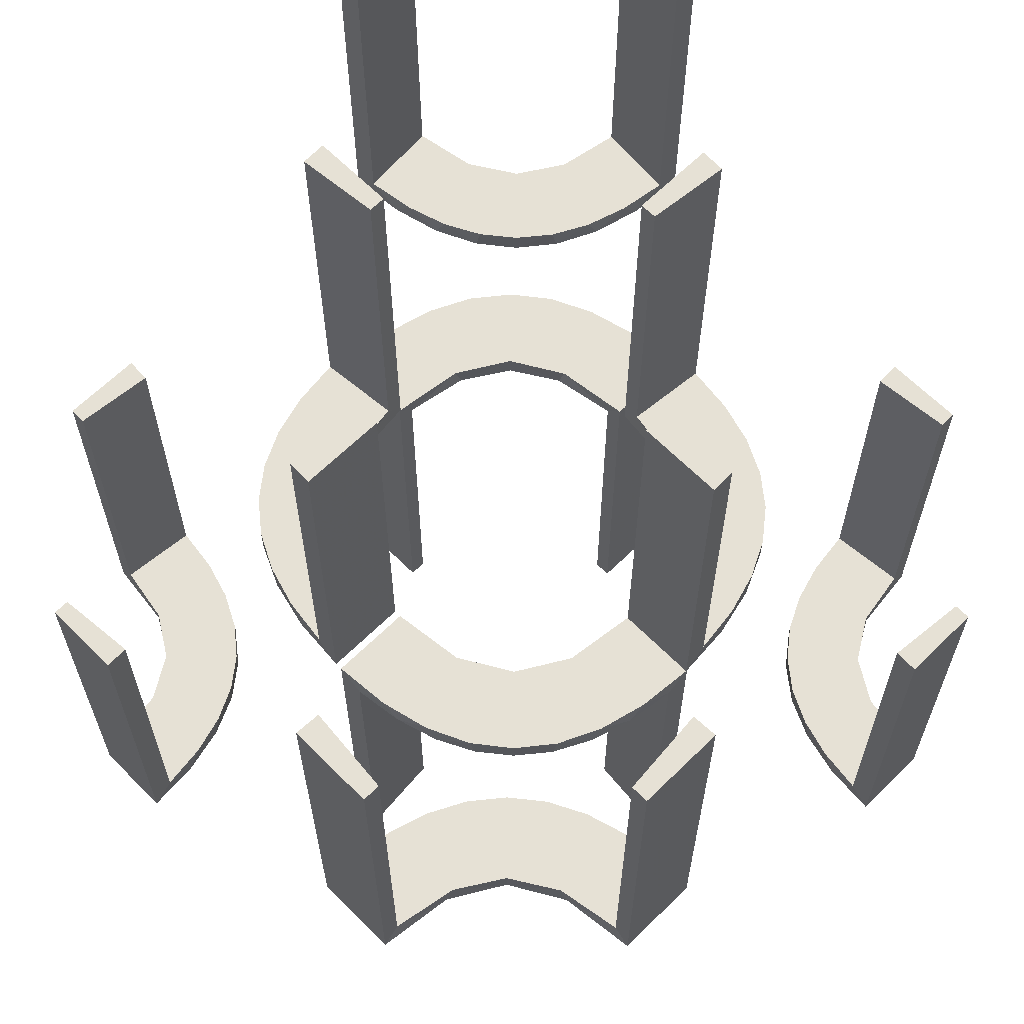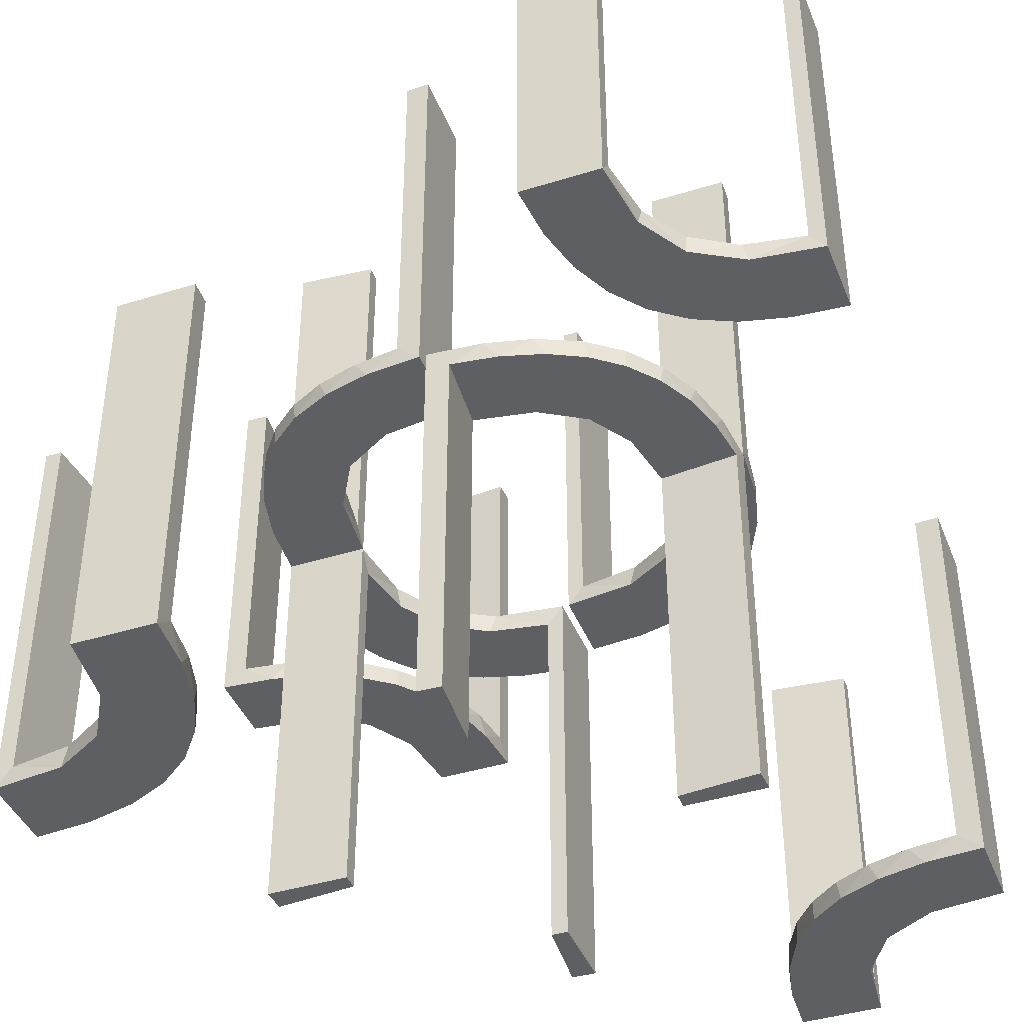
<metadata>
{"format":"obj","ext":"obj","renderer":"f3d","projection":"perspective","resolution":1024,"background":"white","views":[{"elev":64.1,"azim":-134.7,"up":"+Z"},{"elev":-41.3,"azim":-159.3,"up":"+Z"}]}
</metadata>
<code>
v -0.2013 0.4314 0
v 0.3065 -0.4117 0
v 0.3591 0.2245 -0.475
v 0.4263 -0.2064 0
v -0.1909 -0.09599 0.025
v -0.1909 0.09599 -0.025
v 0.3001 0.4796 0
v 0.3001 0.4796 -0.1583
v 0.3001 0.4796 -0.3167
v 0.3001 0.4796 -0.475
v 0.2537 0.0242 0.025
v 0.2537 -0.0242 -0.025
v 0.4111 0.2092 -0.475
v 0.134 -0.2789 0
v 0.134 0.2789 0
v 0.1956 -0.5008 0
v 0.1956 -0.5008 0.25
v 0.1956 -0.5008 0.5
v -0.2 -0.5 0
v -0.2 -0.5 -0.5
v -0.2 -0.5 -0.25
v 0.3479 0.3479 -0.475
v 0.3479 0.3479 -0.5
v -0.4752 0.3009 0.5
v -0.4752 0.3009 0.3417
v -0.4752 0.3009 0.1833
v -0.4752 0.3009 0.025
v 0.07373 -0.2936 0
v 0.07373 0.2936 0
v 0.03392 0.298 0.2625
v 0.03392 0.298 0.5
v 0.03392 0.298 0.025
v 0.03392 -0.298 -0.025
v 0.03392 -0.298 -0.5
v 0.03392 -0.298 -0.2625
v -0.2987 0.06859 0
v -0.2987 -0.06859 0
v -0.2572 -0.1847 0.025
v -0.2572 0.1847 -0.025
v 0.1178 0.2322 0.025
v 0.1178 -0.2322 -0.025
v -0.02934 0.2486 -0.025
v -0.02934 -0.2486 0.025
v -0.3109 -0.4109 -0.5
v -0.004352 0.1992 0
v -0.004352 0.1992 -0.5
v -0.004352 0.2992 0
v -0.004352 0.2992 -0.5
v -0.004352 0.2992 -0.25
v -0.004352 -0.2992 0
v -0.004352 -0.2992 0.25
v -0.004352 -0.2992 0.5
v -0.004352 -0.1992 0
v -0.004352 -0.1992 0.5
v -0.09346 -0.1883 0
v -0.09346 0.1883 0
v 0.2798 -0.1401 -0.025
v 0.2798 0.1401 0.025
v -0.216 0.3711 0
v 0.2245 0.3591 -0.475
v 0.2958 -0.4804 0.5
v 0.2958 -0.4804 0.3417
v 0.2958 -0.4804 0.1833
v 0.2958 -0.4804 0.025
v -0.2272 -0.2221 0
v -0.2272 -0.2221 0.025
v -0.2272 0.2221 0
v -0.2272 0.2221 -0.025
v -0.3031 0.02878 -0.025
v -0.3031 0.02878 -0.5
v -0.3031 0.02878 -0.2625
v -0.3031 -0.02878 0.2625
v -0.3031 -0.02878 0.5
v -0.3031 -0.02878 0.025
v -0.3548 0.2253 0.025
v -0.1921 0.1864 -0.025
v -0.1921 -0.1864 0.025
v -0.2442 -0.3192 -0.5
v -0.2044 -0.0007882 0
v -0.2044 -0.0007882 -0.5
v -0.2044 -0.0007882 -0.25
v -0.2044 0.0007882 0
v -0.2044 0.0007882 0.25
v -0.2044 0.0007882 0.5
v 0.3435 -0.3486 0
v 0.3435 -0.3486 0.025
v -0.2048 0.4119 0.025
v 0.4704 0.2012 0
v 0.4704 0.2012 -0.475
v 0.4704 0.2012 -0.2375
v 0.3101 -0.2479 0.025
v 0.4306 0.2056 -0.5
v -0.4796 -0.3001 0
v -0.4796 -0.3001 -0.1583
v -0.4796 -0.3001 -0.3167
v -0.4796 -0.3001 -0.475
v -0.4032 -0.3135 -0.475
v -0.3148 0.245 0
v -0.2952 0.0881 -0.025
v -0.2952 -0.0881 0.025
v 0.1565 -0.1514 0
v 0.1565 -0.1514 -0.025
v 0.1565 0.1514 0
v 0.1565 0.1514 0.025
v 0.3704 0.2204 -0.5
v -0.3145 -0.2472 -0.475
v 0.4956 -0.3008 0
v 0.4956 -0.3008 0.25
v 0.4956 -0.3008 0.5
v 0.4956 -0.2008 0
v 0.4956 -0.2008 0.5
v -0.2956 0.5008 0
v -0.2956 0.5008 0.5
v 0.09324 -0.29 -0.025
v 0.09324 0.29 0.025
v -0.1969 0.4712 0.2625
v -0.1969 0.4712 0.5
v -0.1969 0.4712 0.025
v -0.2728 0.2779 0
v -0.2728 0.2779 0.025
v 0.2398 -0.32 0
v 0.2042 0.01962 0.5
v 0.2042 0.01962 0.3417
v 0.2042 0.01962 0.1833
v 0.2042 0.01962 0.025
v 0.2042 -0.01962 -0.025
v 0.2042 -0.01962 -0.1833
v 0.2042 -0.01962 -0.3417
v 0.2042 -0.01962 -0.5
v -0.284 0.1289 0
v -0.284 -0.1289 0
v -0.2204 -0.3704 -0.5
v 0.1452 0.2747 0.025
v 0.1452 -0.2747 -0.025
v 0.2202 -0.3599 0.025
v -0.4065 0.3117 0
v -0.2428 0.3153 0.025
v -0.1899 0.2521 -0.025
v -0.1899 -0.2521 0.025
v 0.4661 -0.202 0.2625
v 0.4661 -0.202 0.5
v 0.4661 -0.202 0.025
v -0.2092 -0.4111 -0.475
v 0.3135 0.4032 -0.475
v 0.1852 -0.255 0
v 0.1852 0.255 0
v -0.1011 0.1857 -0.025
v -0.1011 -0.1857 0.025
v -0.02476 -0.1991 0.5
v -0.02476 -0.1991 0.3417
v -0.02476 -0.1991 0.1833
v -0.02476 -0.1991 0.025
v -0.02476 0.1991 -0.025
v -0.02476 0.1991 -0.1833
v -0.02476 0.1991 -0.3417
v -0.02476 0.1991 -0.5
v -0.4068 0.21 0.025
v -0.3192 -0.2442 -0.5
v -0.3 -0.5 0
v -0.3 -0.5 -0.5
v 0.3044 -0.0007882 0
v 0.3044 -0.0007882 0.5
v 0.3044 0.0007882 0
v 0.3044 0.0007882 -0.5
v 0.366 -0.2211 0
v -0.2602 -0.18 0
v -0.2602 0.18 0
v -0.2012 -0.4704 0
v -0.2012 -0.4704 -0.475
v -0.2012 -0.4704 -0.2375
v -0.2771 -0.2771 -0.475
v -0.2771 -0.2771 -0.5
v -0.3091 0.404 0.025
v 0.2056 0.4306 -0.5
v -0.3989 0.3143 0.025
v 0.2472 0.3145 -0.475
v 0.1935 0.08832 0
v 0.1935 -0.08832 0
v -0.4109 -0.3109 -0.5
v -0.5 -0.2 0
v -0.5 -0.2 -0.5
v -0.5 -0.3 0
v -0.5 -0.3 -0.5
v -0.5 -0.3 -0.25
v 0.5 0.3 0
v 0.5 0.3 -0.5
v 0.5 0.3 -0.25
v 0.5 0.2 0
v 0.5 0.2 -0.5
v 0.4109 0.3109 -0.5
v -0.1935 0.08832 0
v -0.1935 -0.08832 0
v -0.2472 -0.3145 -0.475
v 0.3989 -0.3143 0.025
v -0.2056 -0.4306 -0.5
v 0.3091 -0.404 0.025
v 0.2771 0.2771 -0.475
v 0.2771 0.2771 -0.5
v 0.2012 0.4704 0
v 0.2012 0.4704 -0.475
v 0.2012 0.4704 -0.2375
v 0.2602 -0.18 0
v 0.2602 0.18 0
v -0.366 0.2211 0
v -0.3044 -0.0007882 0
v -0.3044 -0.0007882 -0.5
v -0.3044 0.0007882 0
v -0.3044 0.0007882 0.5
v 0.3 0.5 0
v 0.3 0.5 -0.5
v 0.3192 0.2442 -0.5
v 0.4068 -0.21 0.025
v 0.02476 -0.1991 -0.025
v 0.02476 -0.1991 -0.1833
v 0.02476 -0.1991 -0.3417
v 0.02476 -0.1991 -0.5
v 0.02476 0.1991 0.5
v 0.02476 0.1991 0.3417
v 0.02476 0.1991 0.1833
v 0.02476 0.1991 0.025
v 0.1011 0.1857 0.025
v 0.1011 -0.1857 -0.025
v -0.1852 -0.255 0
v -0.1852 0.255 0
v -0.3135 -0.4032 -0.475
v 0.2092 0.4111 -0.475
v -0.4661 0.202 0.2625
v -0.4661 0.202 0.5
v -0.4661 0.202 0.025
v 0.1899 0.2521 0.025
v 0.1899 -0.2521 -0.025
v 0.2428 -0.3153 0.025
v 0.4065 -0.3117 0
v -0.2202 0.3599 0.025
v -0.1452 0.2747 -0.025
v -0.1452 -0.2747 0.025
v 0.2204 0.3704 -0.5
v 0.284 0.1289 0
v 0.284 -0.1289 0
v -0.2042 0.01962 -0.025
v -0.2042 0.01962 -0.1833
v -0.2042 0.01962 -0.3417
v -0.2042 0.01962 -0.5
v -0.2042 -0.01962 0.5
v -0.2042 -0.01962 0.3417
v -0.2042 -0.01962 0.1833
v -0.2042 -0.01962 0.025
v -0.2398 0.32 0
v 0.2728 -0.2779 0
v 0.2728 -0.2779 0.025
v 0.1969 -0.4712 0.2625
v 0.1969 -0.4712 0.5
v 0.1969 -0.4712 0.025
v -0.09324 -0.29 0.025
v -0.09324 0.29 -0.025
v 0.2956 -0.5008 0
v 0.2956 -0.5008 0.5
v -0.4956 0.2008 0
v -0.4956 0.2008 0.5
v -0.4956 0.3008 0
v -0.4956 0.3008 0.25
v -0.4956 0.3008 0.5
v 0.3145 0.2472 -0.475
v -0.3704 -0.2204 -0.5
v -0.1565 -0.1514 0
v -0.1565 -0.1514 0.025
v -0.1565 0.1514 0
v -0.1565 0.1514 -0.025
v 0.2952 0.0881 0.025
v 0.2952 -0.0881 -0.025
v 0.3148 -0.245 0
v 0.4032 0.3135 -0.475
v 0.4796 0.3001 0
v 0.4796 0.3001 -0.1583
v 0.4796 0.3001 -0.3167
v 0.4796 0.3001 -0.475
v -0.4306 -0.2056 -0.5
v -0.3101 0.2479 0.025
v -0.4704 -0.2012 0
v -0.4704 -0.2012 -0.475
v -0.4704 -0.2012 -0.2375
v 0.2048 -0.4119 0.025
v -0.3435 0.3486 0
v -0.3435 0.3486 0.025
v 0.2044 -0.0007882 0
v 0.2044 -0.0007882 0.25
v 0.2044 -0.0007882 0.5
v 0.2044 0.0007882 0
v 0.2044 0.0007882 -0.5
v 0.2044 0.0007882 -0.25
v 0.2442 0.3192 -0.5
v 0.1921 0.1864 0.025
v 0.1921 -0.1864 -0.025
v 0.3548 -0.2253 0.025
v 0.3031 0.02878 0.2625
v 0.3031 0.02878 0.5
v 0.3031 0.02878 0.025
v 0.3031 -0.02878 -0.025
v 0.3031 -0.02878 -0.5
v 0.3031 -0.02878 -0.2625
v 0.2272 -0.2221 0
v 0.2272 -0.2221 -0.025
v 0.2272 0.2221 0
v 0.2272 0.2221 0.025
v -0.2958 0.4804 0.5
v -0.2958 0.4804 0.3417
v -0.2958 0.4804 0.1833
v -0.2958 0.4804 0.025
v -0.2245 -0.3591 -0.475
v 0.216 -0.3711 0
v -0.2798 -0.1401 0.025
v -0.2798 0.1401 -0.025
v 0.09346 -0.1883 0
v 0.09346 0.1883 0
v 0.004352 0.1992 0
v 0.004352 0.1992 0.5
v 0.004352 0.2992 0
v 0.004352 0.2992 0.25
v 0.004352 0.2992 0.5
v 0.004352 -0.2992 0
v 0.004352 -0.2992 -0.5
v 0.004352 -0.2992 -0.25
v 0.004352 -0.1992 0
v 0.004352 -0.1992 -0.5
v 0.3109 0.4109 -0.5
v 0.02934 0.2486 0.025
v 0.02934 -0.2486 -0.025
v -0.1178 0.2322 -0.025
v -0.1178 -0.2322 0.025
v 0.2572 -0.1847 -0.025
v 0.2572 0.1847 0.025
v 0.2987 0.06859 0
v 0.2987 -0.06859 0
v -0.03392 0.298 -0.025
v -0.03392 0.298 -0.5
v -0.03392 0.298 -0.2625
v -0.03392 -0.298 0.2625
v -0.03392 -0.298 0.5
v -0.03392 -0.298 0.025
v -0.07373 -0.2936 0
v -0.07373 0.2936 0
v 0.4752 -0.3009 0.5
v 0.4752 -0.3009 0.3417
v 0.4752 -0.3009 0.1833
v 0.4752 -0.3009 0.025
v -0.3479 -0.3479 -0.475
v -0.3479 -0.3479 -0.5
v 0.2 0.5 0
v 0.2 0.5 -0.5
v 0.2 0.5 -0.25
v -0.1956 0.5008 0
v -0.1956 0.5008 0.25
v -0.1956 0.5008 0.5
v -0.134 -0.2789 0
v -0.134 0.2789 0
v -0.4111 -0.2092 -0.475
v -0.2537 0.0242 -0.025
v -0.2537 -0.0242 0.025
v -0.3001 -0.4796 0
v -0.3001 -0.4796 -0.1583
v -0.3001 -0.4796 -0.3167
v -0.3001 -0.4796 -0.475
v 0.1909 -0.09599 -0.025
v 0.1909 0.09599 0.025
v -0.4263 0.2064 0
v -0.3591 -0.2245 -0.475
v -0.3065 0.4117 0
v 0.2013 -0.4314 0
f 195 20 160
f 44 195 160
f 44 132 195
f 78 347 172
f 78 132 44
f 347 78 44
f 158 347 179
f 179 183 277
f 179 264 158
f 183 181 277
f 172 347 158
f 96 97 356
f 97 346 106
f 96 356 280
f 97 106 366
f 193 171 346
f 225 193 346
f 225 362 143
f 225 309 193
f 362 169 143
f 184 94 182
f 95 94 184
f 95 184 183
f 96 183 179
f 347 346 97
f 159 359 360
f 361 159 360
f 160 159 361
f 44 225 347
f 160 362 44
f 361 362 160
f 281 180 279
f 181 180 281
f 280 356 277
f 356 366 264
f 172 158 106
f 158 264 366
f 171 193 172
f 193 309 78
f 19 21 170
f 21 169 170
f 143 169 195
f 20 169 21
f 195 132 143
f 21 19 159
f 20 21 160
f 159 160 21
f 184 181 183
f 180 184 182
f 181 184 180
f 362 361 169
f 360 359 168
f 361 360 170
f 93 94 279
f 280 95 96
f 95 280 281
f 94 95 281
f 19 359 159
f 359 19 168
f 93 180 182
f 180 93 279
f 179 277 264
f 97 366 356
f 346 171 106
f 225 143 309
f 94 93 182
f 95 183 96
f 96 179 97
f 347 97 179
f 225 346 347
f 362 225 44
f 181 281 280
f 280 277 181
f 356 264 277
f 172 106 171
f 158 366 106
f 193 78 172
f 309 132 78
f 19 170 168
f 169 20 195
f 132 309 143
f 361 170 169
f 360 168 170
f 94 281 279
f 219 220 315
f 315 220 314
f 104 103 221
f 218 219 316
f 315 316 219
f 316 217 218
f 103 104 364
f 177 364 125
f 124 286 285
f 287 123 122
f 123 287 286
f 124 123 286
f 317 29 32
f 318 317 32
f 133 115 15
f 15 146 133
f 319 318 30
f 146 303 230
f 331 304 303
f 203 238 58
f 238 332 269
f 332 161 297
f 295 297 161
f 295 162 296
f 295 161 162
f 315 314 29
f 146 314 103
f 314 146 15
f 15 29 314
f 146 103 303
f 203 303 103
f 103 177 203
f 177 285 332
f 332 238 177
f 286 161 285
f 162 286 287
f 161 286 162
f 318 319 316
f 317 318 315
f 316 315 318
f 296 122 123
f 123 295 296
f 295 123 11
f 11 124 125
f 11 297 295
f 124 11 123
f 364 11 125
f 11 364 292
f 104 292 364
f 11 292 58
f 11 269 297
f 292 331 58
f 292 304 331
f 304 292 230
f 40 292 104
f 326 40 221
f 292 40 230
f 32 115 326
f 40 115 133
f 40 326 115
f 326 220 219
f 326 30 32
f 218 326 219
f 31 218 217
f 218 31 30
f 326 218 30
f 217 316 319
f 319 31 217
f 162 287 122
f 122 296 162
f 220 221 314
f 103 314 221
f 103 364 177
f 177 125 285
f 124 285 125
f 29 115 32
f 318 32 30
f 115 29 15
f 146 230 133
f 319 30 31
f 303 304 230
f 331 303 203
f 203 58 331
f 238 269 58
f 332 297 269
f 315 29 317
f 177 238 203
f 285 161 332
f 11 58 269
f 40 104 221
f 326 221 220
f 40 133 230
f 214 213 323
f 323 213 313
f 102 101 222
f 215 214 324
f 323 324 214
f 324 216 215
f 101 102 363
f 178 363 126
f 127 290 288
f 289 128 129
f 128 289 290
f 127 128 290
f 320 28 33
f 322 320 33
f 134 114 14
f 14 145 134
f 321 322 35
f 145 301 231
f 330 302 301
f 202 239 57
f 239 333 270
f 333 163 298
f 300 298 163
f 300 164 299
f 300 163 164
f 323 313 28
f 145 313 101
f 313 145 14
f 14 28 313
f 145 101 301
f 202 301 101
f 101 178 202
f 178 288 333
f 333 239 178
f 290 163 288
f 164 290 289
f 163 290 164
f 322 321 324
f 320 322 323
f 324 323 322
f 299 129 128
f 128 300 299
f 300 128 12
f 12 127 126
f 12 298 300
f 127 12 128
f 363 12 126
f 12 363 293
f 102 293 363
f 12 293 57
f 12 270 298
f 293 330 57
f 293 302 330
f 302 293 231
f 41 293 102
f 327 41 222
f 293 41 231
f 33 114 327
f 41 114 134
f 41 327 114
f 327 213 214
f 327 35 33
f 215 327 214
f 34 215 216
f 215 34 35
f 327 215 35
f 216 324 321
f 321 34 216
f 164 289 129
f 129 299 164
f 213 222 313
f 101 313 222
f 101 363 178
f 178 126 288
f 127 288 126
f 28 114 33
f 322 33 35
f 114 28 14
f 145 231 134
f 321 35 34
f 301 302 231
f 330 301 202
f 202 57 330
f 239 270 57
f 333 298 270
f 323 28 320
f 178 239 202
f 288 163 333
f 12 57 270
f 41 102 222
f 327 222 213
f 41 134 231
f 307 308 112
f 112 308 367
f 284 283 173
f 306 307 113
f 112 113 307
f 113 305 306
f 283 284 175
f 136 175 27
f 26 261 260
f 262 25 24
f 25 262 261
f 26 25 261
f 351 1 118
f 352 351 118
f 234 87 59
f 59 248 234
f 353 352 116
f 248 119 137
f 278 120 119
f 98 204 75
f 204 365 157
f 365 258 229
f 227 229 258
f 227 259 228
f 227 258 259
f 112 367 1
f 367 283 248
f 59 1 367
f 248 283 119
f 98 119 283
f 136 98 283
f 136 260 365
f 136 204 98
f 260 258 365
f 261 258 260
f 259 261 262
f 258 261 259
f 352 353 113
f 351 352 112
f 113 112 352
f 228 24 25
f 227 228 25
f 26 27 229
f 25 26 227
f 27 175 157
f 175 284 278
f 27 157 229
f 175 278 75
f 137 120 284
f 284 173 137
f 173 308 87
f 308 118 87
f 308 307 118
f 117 306 305
f 306 117 116
f 307 306 116
f 305 113 353
f 353 117 305
f 259 262 24
f 24 228 259
f 308 173 367
f 283 367 173
f 283 175 136
f 136 27 260
f 26 260 27
f 1 87 118
f 352 118 116
f 87 1 59
f 248 137 234
f 353 116 117
f 119 120 137
f 278 119 98
f 98 75 278
f 204 157 75
f 365 229 157
f 112 1 351
f 367 248 59
f 136 365 204
f 26 229 227
f 175 75 157
f 284 120 278
f 173 234 137
f 173 87 234
f 307 116 118
f 154 153 45
f 45 153 56
f 268 267 147
f 155 154 46
f 45 46 154
f 46 156 155
f 267 268 6
f 191 6 240
f 241 81 79
f 80 242 243
f 242 80 81
f 241 242 81
f 47 341 334
f 49 47 334
f 235 255 355
f 355 224 235
f 48 49 336
f 224 67 138
f 39 68 67
f 167 130 312
f 130 36 99
f 36 205 69
f 71 69 205
f 71 206 70
f 71 205 206
f 45 56 341
f 224 56 267
f 56 224 355
f 355 341 56
f 224 267 67
f 167 67 267
f 267 191 167
f 191 79 36
f 36 130 191
f 81 205 79
f 206 81 80
f 205 81 206
f 49 48 46
f 47 49 45
f 46 45 49
f 70 243 242
f 242 71 70
f 71 242 357
f 357 241 240
f 357 69 71
f 241 357 242
f 6 357 240
f 357 6 76
f 268 76 6
f 357 76 312
f 357 99 69
f 76 39 312
f 76 68 39
f 68 76 138
f 328 76 268
f 42 328 147
f 76 328 138
f 334 255 42
f 328 255 235
f 328 42 255
f 42 153 154
f 42 336 334
f 155 42 154
f 335 155 156
f 155 335 336
f 42 155 336
f 156 46 48
f 48 335 156
f 206 80 243
f 243 70 206
f 153 147 56
f 267 56 147
f 267 6 191
f 191 240 79
f 241 79 240
f 341 255 334
f 49 334 336
f 255 341 355
f 224 138 235
f 48 336 335
f 67 68 138
f 39 67 167
f 167 312 39
f 130 99 312
f 36 69 99
f 45 341 47
f 191 130 167
f 79 205 36
f 357 312 99
f 328 268 147
f 42 147 153
f 328 235 138
f 63 64 256
f 256 64 2
f 86 85 196
f 62 63 257
f 256 257 63
f 257 61 62
f 85 86 194
f 233 194 345
f 344 108 107
f 109 343 342
f 343 109 108
f 344 343 108
f 16 368 253
f 17 16 253
f 135 282 310
f 310 121 135
f 18 17 251
f 121 249 232
f 91 250 249
f 271 165 294
f 165 4 212
f 4 110 142
f 140 142 110
f 140 111 141
f 140 110 111
f 256 2 368
f 2 85 121
f 310 368 2
f 121 85 249
f 271 249 85
f 233 271 85
f 233 107 4
f 233 165 271
f 107 110 4
f 108 110 107
f 111 108 109
f 110 108 111
f 17 18 257
f 16 17 256
f 257 256 17
f 141 342 343
f 140 141 343
f 344 345 142
f 343 344 140
f 345 194 212
f 194 86 91
f 345 212 142
f 194 91 294
f 232 250 86
f 86 196 232
f 196 64 282
f 64 253 282
f 64 63 253
f 252 62 61
f 62 252 251
f 63 62 251
f 61 257 18
f 18 252 61
f 111 109 342
f 342 141 111
f 64 196 2
f 85 2 196
f 85 194 233
f 233 345 107
f 344 107 345
f 368 282 253
f 17 253 251
f 282 368 310
f 121 232 135
f 18 251 252
f 249 250 232
f 91 249 271
f 271 294 91
f 165 212 294
f 4 142 212
f 256 368 16
f 2 121 310
f 233 4 165
f 344 142 140
f 194 294 212
f 86 250 91
f 196 135 232
f 196 282 135
f 63 251 253
f 174 349 210
f 325 174 210
f 325 237 174
f 291 23 198
f 291 237 325
f 23 291 325
f 211 23 190
f 190 186 92
f 190 105 211
f 186 189 92
f 198 23 211
f 276 272 13
f 272 22 263
f 276 13 89
f 272 263 3
f 176 197 22
f 144 176 22
f 144 10 226
f 144 60 176
f 10 200 226
f 187 274 185
f 275 274 187
f 275 187 186
f 276 186 190
f 23 22 272
f 209 7 8
f 9 209 8
f 210 209 9
f 325 144 23
f 210 10 325
f 9 10 210
f 90 188 88
f 189 188 90
f 89 13 92
f 13 3 105
f 198 211 263
f 211 105 3
f 197 176 198
f 176 60 291
f 348 350 201
f 350 200 201
f 226 200 174
f 349 200 350
f 174 237 226
f 350 348 209
f 349 350 210
f 209 210 350
f 187 189 186
f 188 187 185
f 189 187 188
f 10 9 200
f 8 7 199
f 9 8 201
f 273 274 88
f 89 275 276
f 275 89 90
f 274 275 90
f 348 7 209
f 7 348 199
f 273 188 185
f 188 273 88
f 190 92 105
f 272 3 13
f 22 197 263
f 144 226 60
f 274 273 185
f 275 186 276
f 276 190 272
f 23 272 190
f 144 22 23
f 10 144 325
f 189 90 89
f 89 92 189
f 13 105 92
f 198 263 197
f 211 3 263
f 176 291 198
f 60 237 291
f 348 201 199
f 200 349 174
f 237 60 226
f 9 201 200
f 8 199 201
f 274 90 88
f 151 152 53
f 53 152 55
f 266 265 148
f 150 151 54
f 53 54 151
f 54 149 150
f 265 266 5
f 192 5 247
f 246 83 82
f 84 245 244
f 245 84 83
f 246 245 83
f 50 340 339
f 51 50 339
f 236 254 354
f 354 223 236
f 52 51 337
f 223 65 139
f 38 66 65
f 166 131 311
f 131 37 100
f 37 207 74
f 72 74 207
f 72 208 73
f 72 207 208
f 53 55 340
f 223 55 265
f 55 223 354
f 354 340 55
f 223 265 65
f 166 65 265
f 265 192 166
f 192 82 37
f 37 131 192
f 83 207 82
f 208 83 84
f 207 83 208
f 51 52 54
f 50 51 53
f 54 53 51
f 73 244 245
f 245 72 73
f 72 245 358
f 358 246 247
f 358 74 72
f 246 358 245
f 5 358 247
f 358 5 77
f 266 77 5
f 358 77 311
f 358 100 74
f 77 38 311
f 77 66 38
f 66 77 139
f 329 77 266
f 43 329 148
f 77 329 139
f 339 254 43
f 329 254 236
f 329 43 254
f 43 152 151
f 43 337 339
f 150 43 151
f 338 150 149
f 150 338 337
f 43 150 337
f 149 54 52
f 52 338 149
f 208 84 244
f 244 73 208
f 152 148 55
f 265 55 148
f 265 5 192
f 192 247 82
f 246 82 247
f 340 254 339
f 51 339 337
f 254 340 354
f 223 139 236
f 52 337 338
f 65 66 139
f 38 65 166
f 166 311 38
f 131 100 311
f 37 74 100
f 53 340 50
f 192 131 166
f 82 207 37
f 358 311 100
f 329 266 148
f 43 148 152
f 329 236 139

</code>
